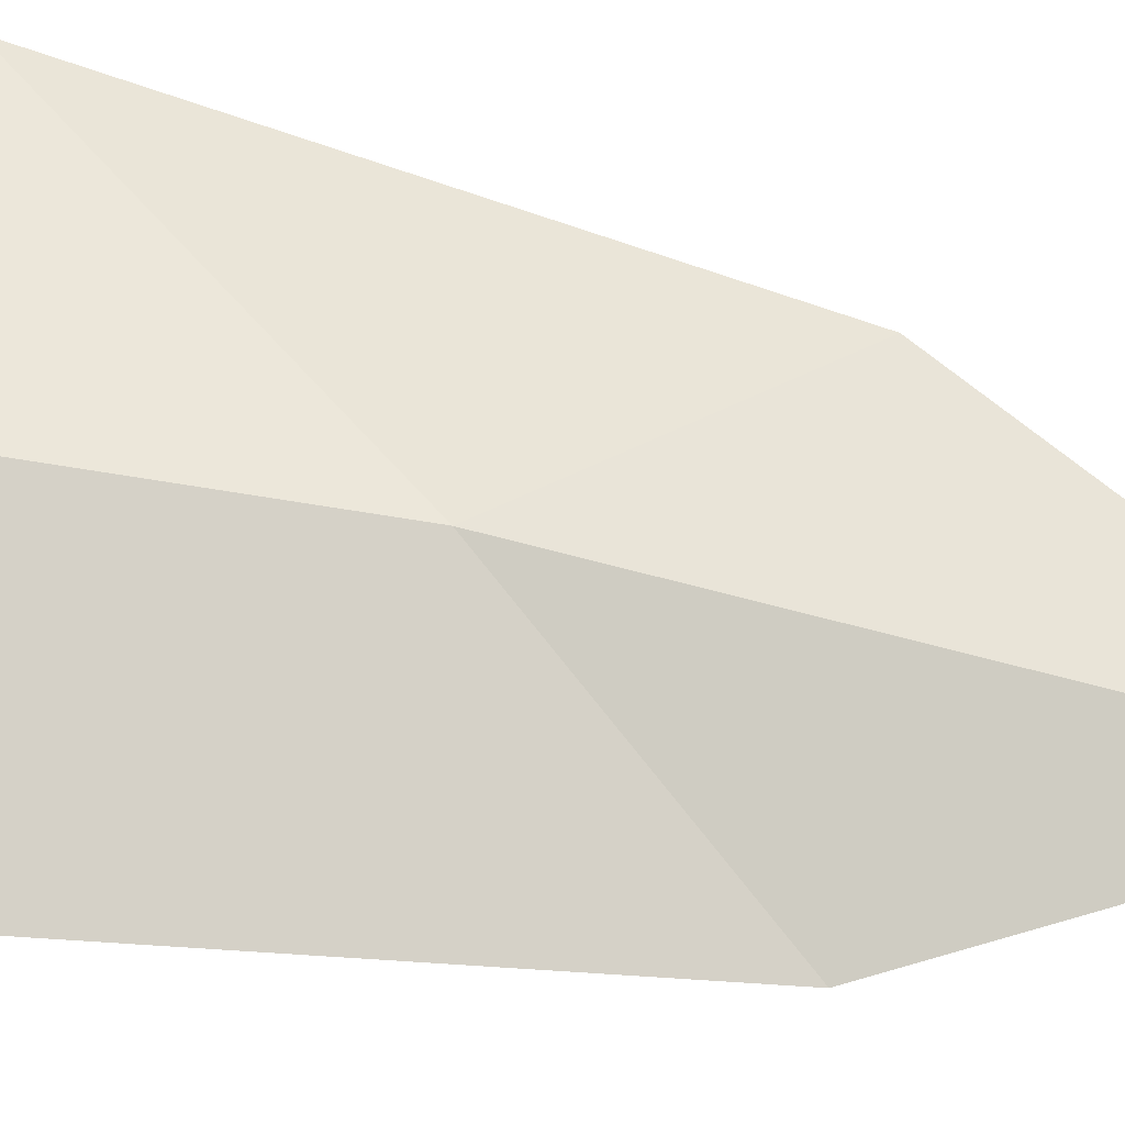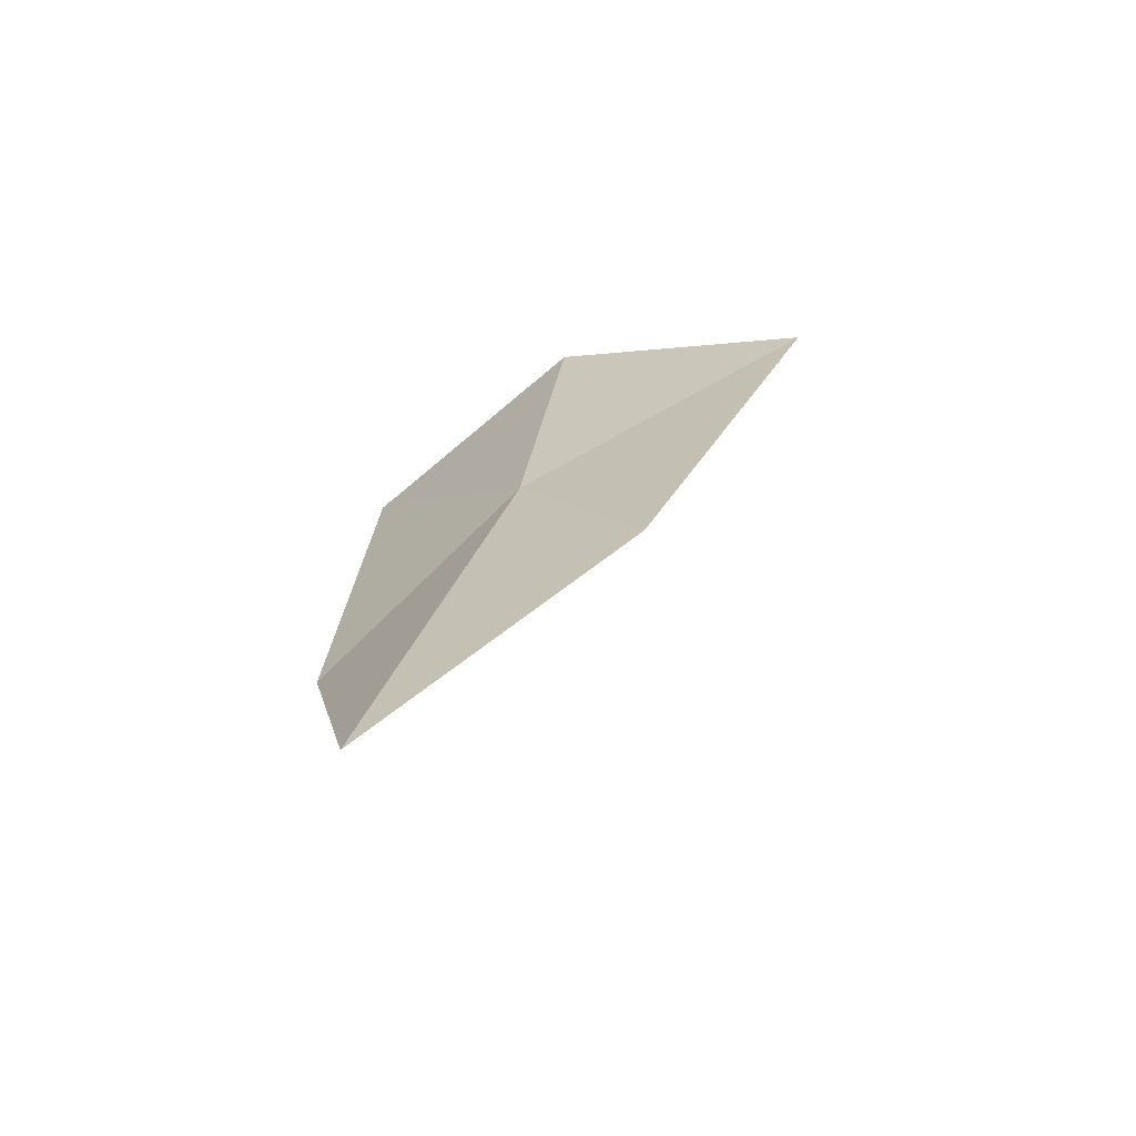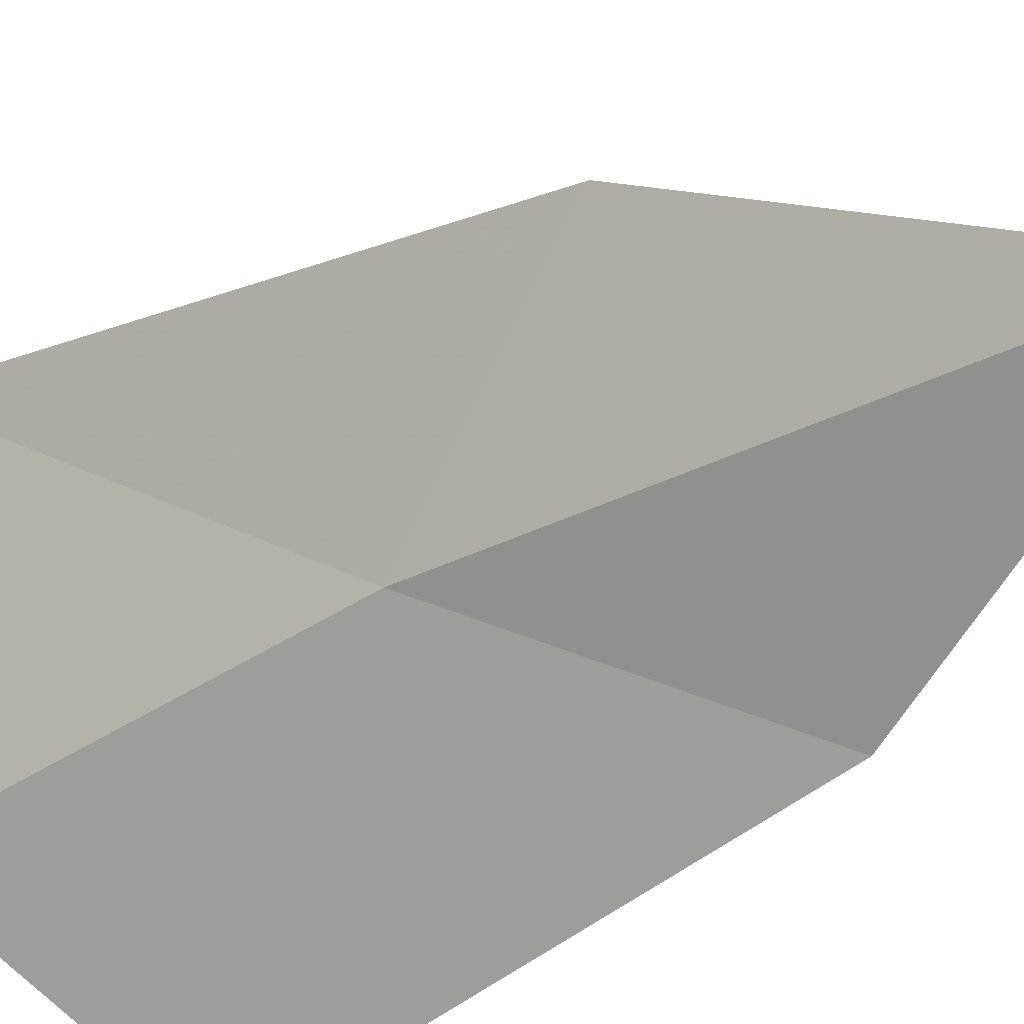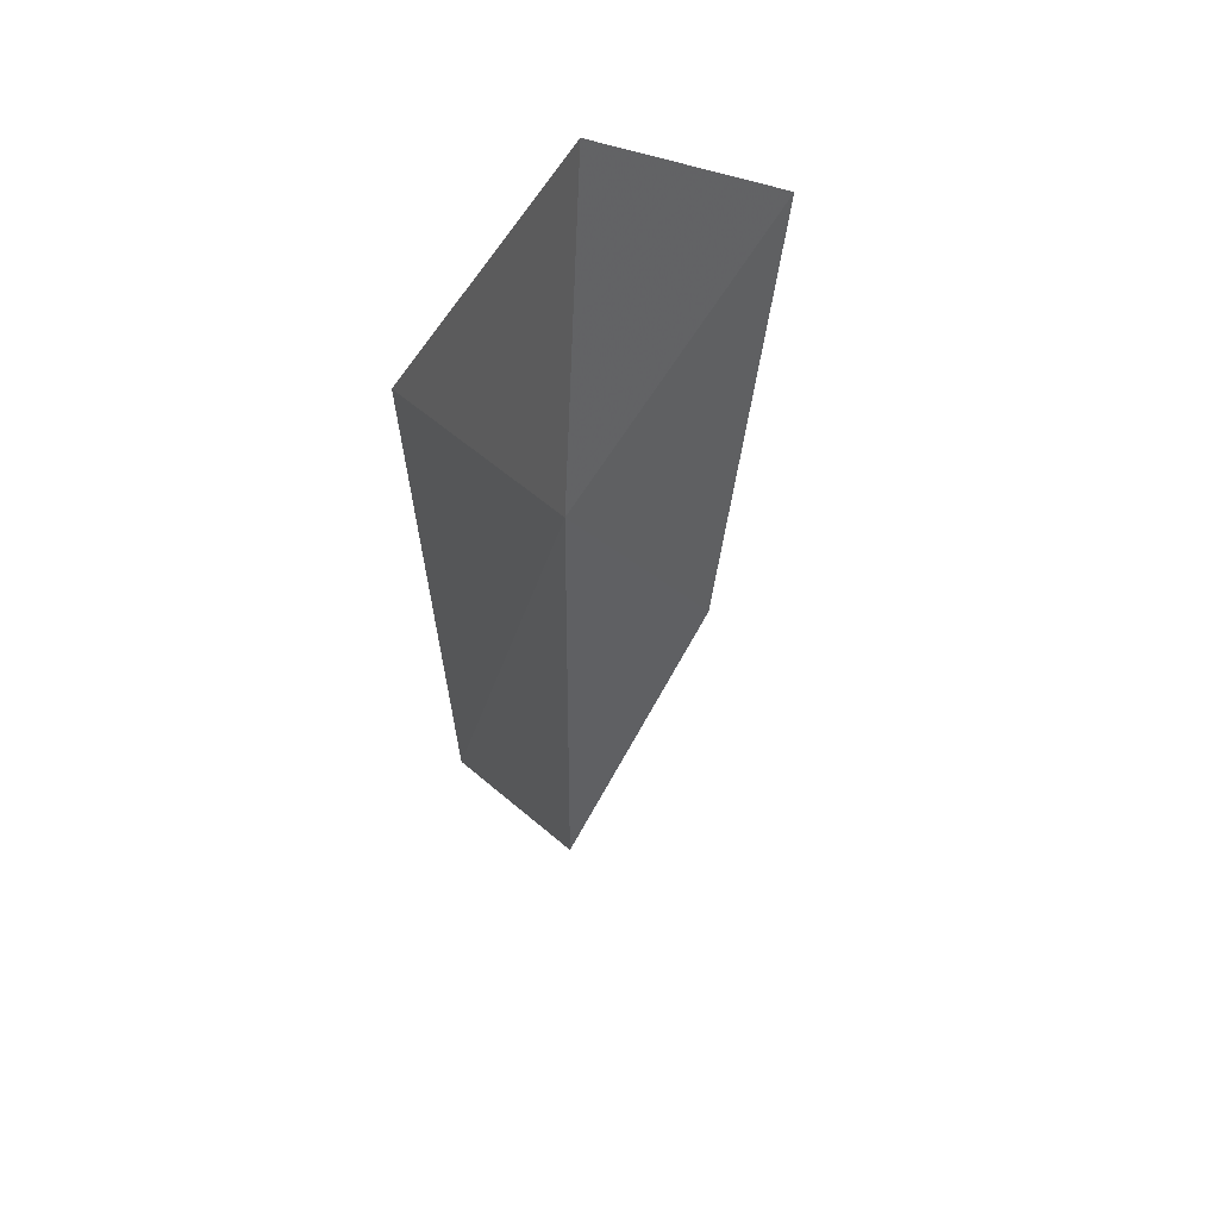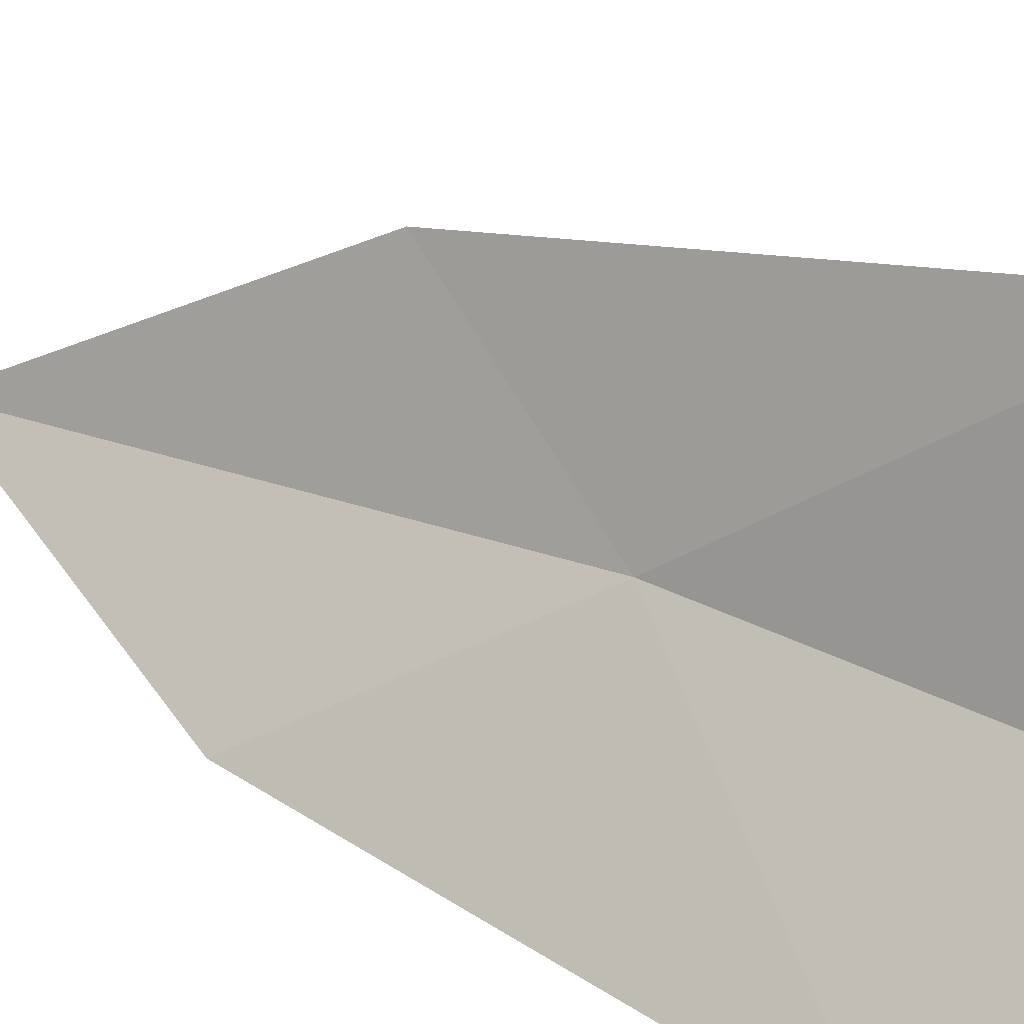
<metadata>
{"format":"obj","ext":"obj","renderer":"f3d","projection":"perspective","resolution":1024,"background":"white","views":[{"elev":-68.2,"azim":81.5,"up":"+Y"},{"elev":-60.3,"azim":70.0,"up":"+Z"},{"elev":-54.7,"azim":125.6,"up":"+Y"},{"elev":34.0,"azim":176.1,"up":"+Z"},{"elev":52.3,"azim":-60.4,"up":"+Y"}]}
</metadata>
<code>
v 2.023 -14.91 15.97
v 1.265 -15.26 16.94
v 1.972 -14.73 17.35
v 2.392 -14.61 15.22
v 1.999 -15.38 14.16
v 1.479 -15.41 15.24
v 2.519 -13.95 16.98
f 1 3 2
f 1 5 4
f 1 2 6
f 1 6 5
f 1 4 7
f 1 7 3

</code>
